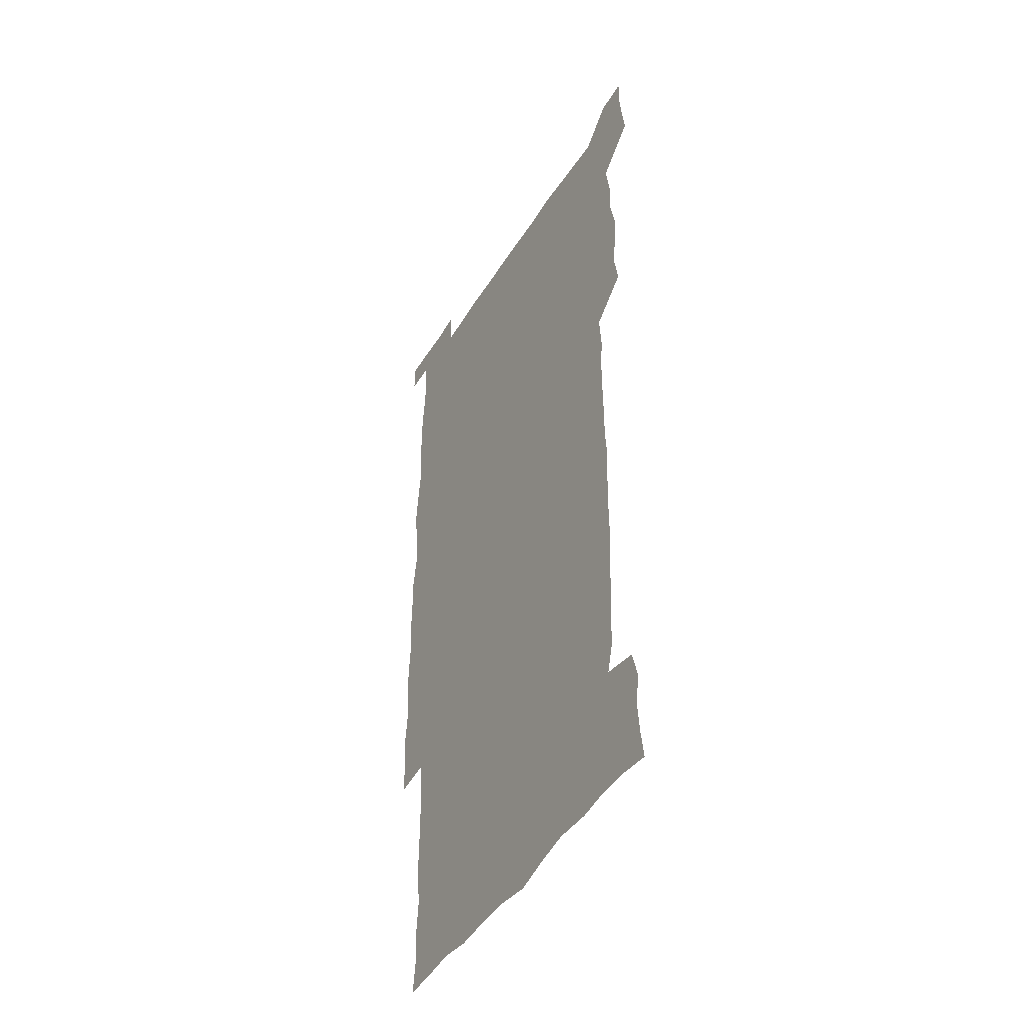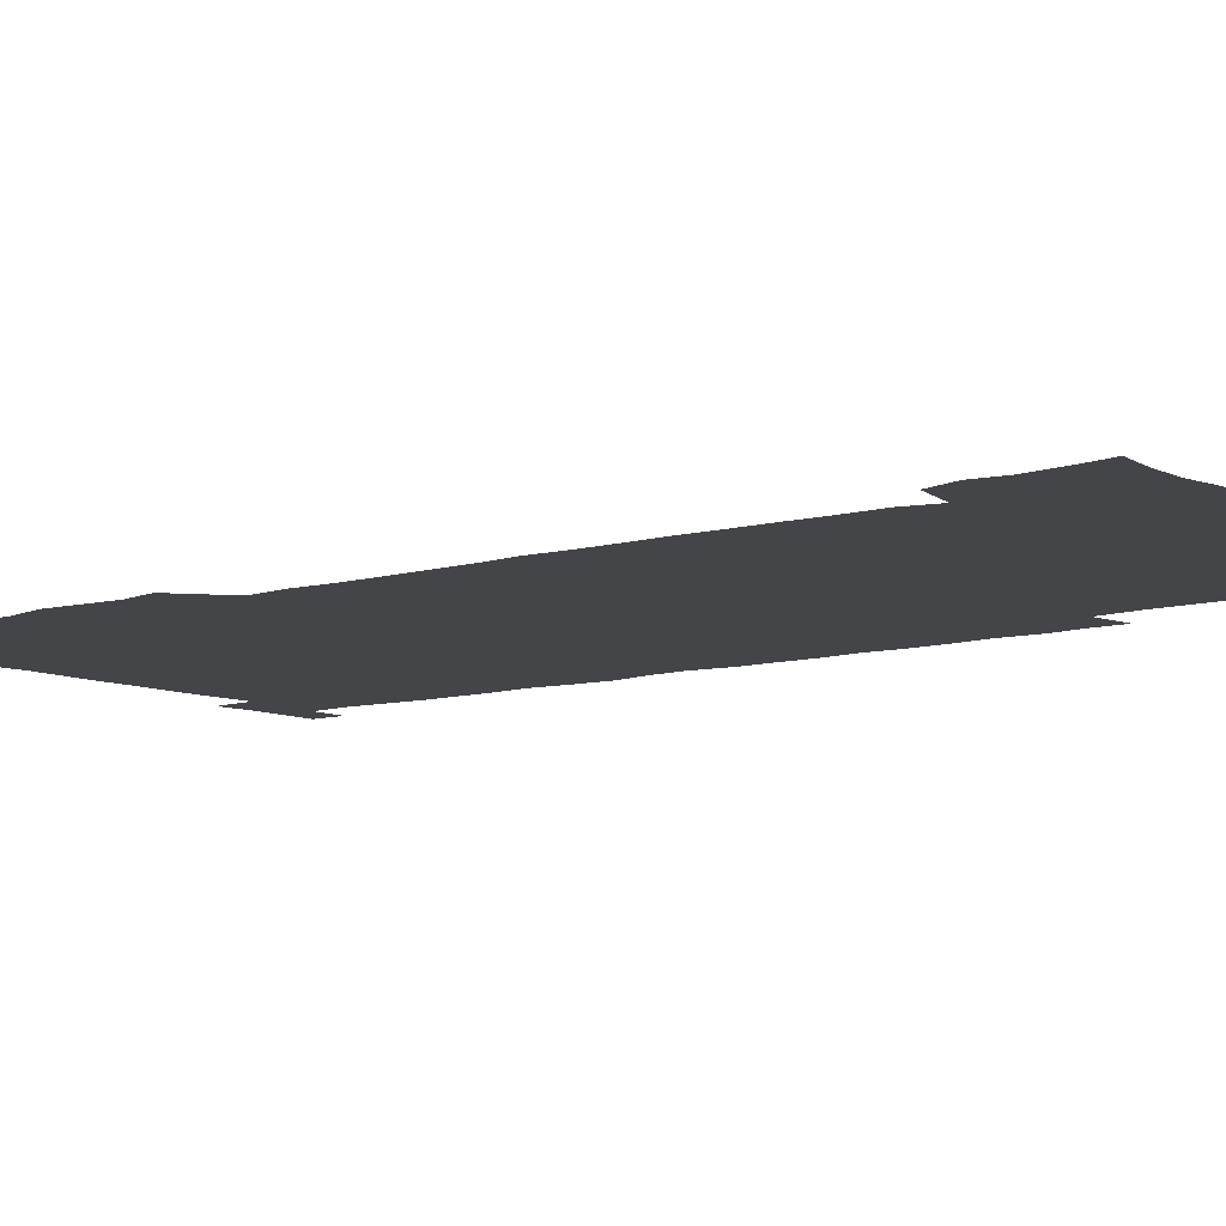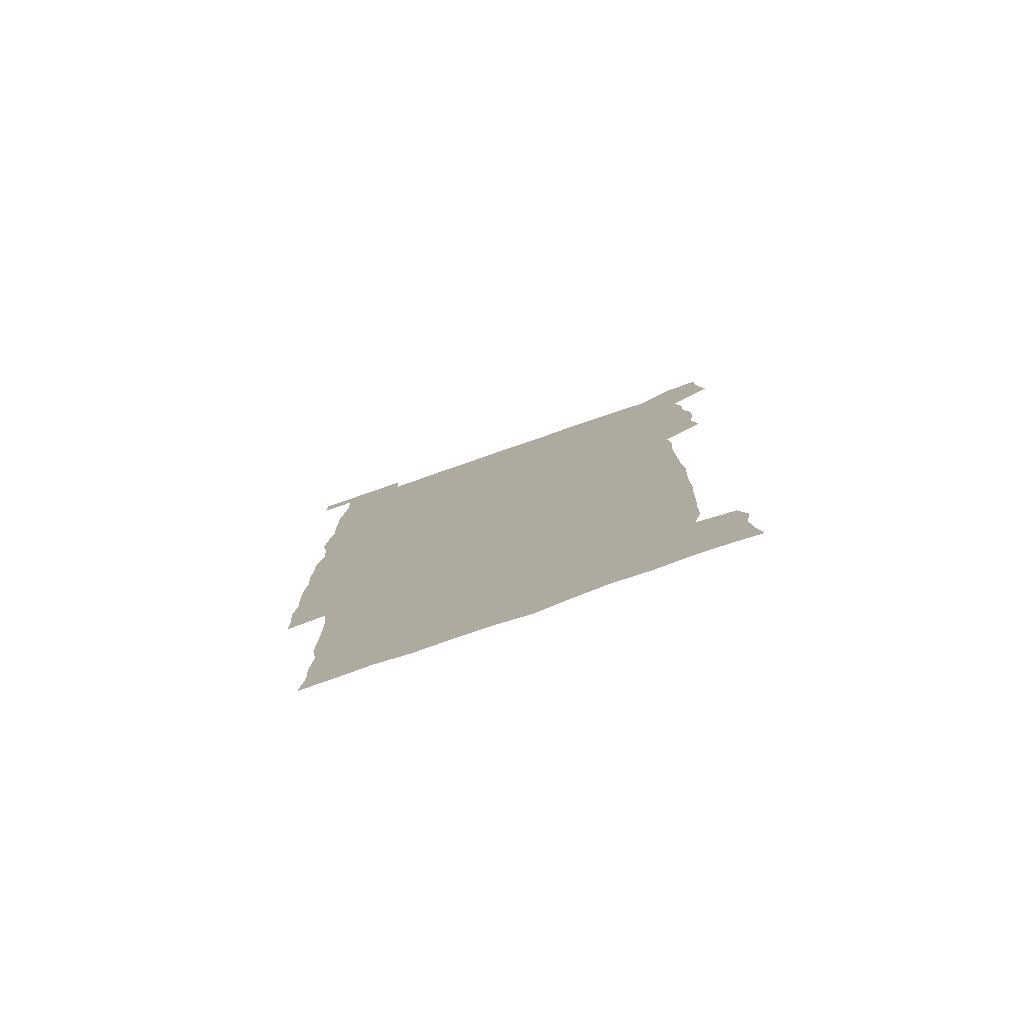
<metadata>
{"format":"obj","ext":"obj","renderer":"f3d","projection":"perspective","resolution":1024,"background":"white","views":[{"elev":-45.5,"azim":-119.9,"up":"+Y"},{"elev":-8.8,"azim":-50.9,"up":"+Z"},{"elev":-79.5,"azim":-160.9,"up":"+Y"}]}
</metadata>
<code>
v 446.7 558.9 0
v 448.6 572.2 0
v 450.1 585.9 0
v 450 600.1 0
v 462.6 164.1 0
v 464.6 178 0
v 465.8 192.5 0
v 463.6 204.7 0
v 467.3 218.3 0
v 460.7 451.1 0
v 463.4 465.6 0
v 462 480 0
v 460.7 494.5 0
v 464 510.1 0
v 463.6 525.6 0
v 466.1 541.5 0
v 465.5 556.6 0
v 466.2 570.8 0
v 466.1 584.9 0
v 465 599.3 0
v 476.9 166.2 0
v 480.7 181 0
v 483.9 195.6 0
v 481.1 207.3 0
v 484.4 221.9 0
v 480.9 234.5 0
v 480.6 250.4 0
v 479.7 265.9 0
v 479.3 281.7 0
v 478.5 297 0
v 478.7 312.5 0
v 478.3 327.6 0
v 477.4 342.1 0
v 478.6 357.3 0
v 478.6 372.7 0
v 478.8 388.3 0
v 478.8 404.1 0
v 477.6 419.8 0
v 479 435.9 0
v 478.4 451 0
v 480.4 465.9 0
v 478.4 480.8 0
v 480.8 495.8 0
v 481.2 510.6 0
v 480 525.6 0
v 482.6 540.5 0
v 481.5 555.7 0
v 481 570.3 0
v 481.2 584.1 0
v 491.7 166.7 0
v 495.3 181.8 0
v 495.7 195 0
v 496.7 209.2 0
v 498.7 225.1 0
v 495.9 238.2 0
v 498 254.9 0
v 497.1 269.7 0
v 497.6 285.3 0
v 497.6 300.4 0
v 496.6 315 0
v 496.2 330 0
v 496.3 345.1 0
v 495.8 359.9 0
v 496.7 375.5 0
v 496.8 390.5 0
v 496.1 405.5 0
v 496.3 420.8 0
v 496.1 436 0
v 495.5 451.1 0
v 496.6 466.2 0
v 497.1 481.2 0
v 496.6 495.9 0
v 497.6 510.7 0
v 497.2 525.6 0
v 497.6 540.2 0
v 498.4 554.3 0
v 496.6 569.9 0
v 495.2 585.1 0
v 505.5 164.9 0
v 509.4 181 0
v 509.6 194.8 0
v 514.7 214.1 0
v 514.3 227.9 0
v 513.5 242 0
v 512.8 256.3 0
v 512.8 271.4 0
v 513.7 287.2 0
v 512.2 301.2 0
v 511.9 316 0
v 512.3 331.4 0
v 510.9 345.7 0
v 511.5 360.9 0
v 513.2 377 0
v 512.6 391.4 0
v 512.2 406.2 0
v 511.6 421.1 0
v 512.3 436.3 0
v 512.6 451.4 0
v 512.4 466.3 0
v 512.8 481.1 0
v 512.4 496 0
v 512.2 510.8 0
v 512.4 525.5 0
v 512.4 540.1 0
v 512.6 554.5 0
v 511.8 569.4 0
v 509.7 586.2 0
v 522.9 166.3 0
v 524.8 181.4 0
v 527.2 198.9 0
v 528.7 214.9 0
v 527.9 227.8 0
v 529.5 244.2 0
v 527.6 257.2 0
v 527.8 272.4 0
v 527.8 287.3 0
v 527.4 302 0
v 526.4 316.3 0
v 527.8 332.6 0
v 527.8 347.3 0
v 526.8 361.7 0
v 527.1 376.6 0
v 527.6 391.8 0
v 527.3 406.4 0
v 527.4 421.2 0
v 526.2 436.1 0
v 527.3 451.5 0
v 527.5 466.4 0
v 527.5 481.1 0
v 527.6 495.9 0
v 527.3 510.7 0
v 527.1 525.3 0
v 528 539.6 0
v 527.3 554.6 0
v 526.3 570 0
v 524 587.6 0
v 537.7 163.7 0
v 540.9 183.4 0
v 541.7 198.7 0
v 542.1 213.3 0
v 542.9 229.5 0
v 542.8 243.8 0
v 542.1 257.4 0
v 542.5 272.3 0
v 542.6 287.7 0
v 542.2 302.5 0
v 541.9 317.3 0
v 542 332.3 0
v 542.1 347.5 0
v 541.9 362.1 0
v 541.8 376.9 0
v 541.7 391.5 0
v 541 405.7 0
v 542.6 421.9 0
v 541.7 436.5 0
v 542.1 451.6 0
v 542 466.4 0
v 541.1 481.2 0
v 542.2 496.1 0
v 541.9 510.7 0
v 542.6 525.2 0
v 542 540.5 0
v 541.8 555 0
v 541.2 570.1 0
v 540 586.2 0
v 552.7 159.9 0
v 555.3 181.5 0
v 555.9 197.1 0
v 556.5 213.4 0
v 556.9 229.2 0
v 556.7 243.3 0
v 557.2 258.3 0
v 556.6 271.5 0
v 557.1 289 0
v 556.6 302.7 0
v 556.4 317.3 0
v 556.4 332.2 0
v 556.4 347.2 0
v 556.4 362.1 0
v 556.3 376.9 0
v 556.4 391.5 0
v 556.6 406.9 0
v 556.8 421.7 0
v 556.6 436.6 0
v 556.8 451.6 0
v 557 466.4 0
v 556.5 481.2 0
v 557 496 0
v 556.6 510.7 0
v 556.8 525.2 0
v 556.7 540.1 0
v 556.6 555 0
v 556.3 569.9 0
v 555.1 586.7 0
v 569.2 162.6 0
v 570.6 182.5 0
v 571 198.8 0
v 571.2 215.1 0
v 571.1 228.7 0
v 571.1 244.6 0
v 571.1 258.1 0
v 570.8 271.6 0
v 571.1 288.9 0
v 571.3 303.1 0
v 571.1 317.5 0
v 571.1 332.8 0
v 571 347.4 0
v 570.8 362.4 0
v 570.5 376.2 0
v 571.4 392.5 0
v 571.3 407 0
v 571.3 421.6 0
v 571.2 436.5 0
v 571.2 451.2 0
v 571.4 466.6 0
v 571.3 481.2 0
v 571.4 496 0
v 571.3 510.7 0
v 571.1 525.6 0
v 571.5 539.8 0
v 571.1 555.7 0
v 571.1 570.4 0
v 570.3 586.9 0
v 585.5 163 0
v 585.4 182.4 0
v 585.9 196.9 0
v 585.6 213.5 0
v 585.5 229.1 0
v 585.7 243.1 0
v 585.3 258 0
v 585.4 271.8 0
v 586.2 286.6 0
v 585.8 303.2 0
v 585.7 317.4 0
v 585.6 332.7 0
v 585.6 347.6 0
v 585.3 362.8 0
v 585.6 377.8 0
v 585.6 392.4 0
v 585.5 407.4 0
v 585.9 421.6 0
v 585.8 436.5 0
v 585.8 451.3 0
v 585.8 466.3 0
v 586 481.1 0
v 586 496 0
v 585.9 510.7 0
v 585.9 525.4 0
v 586 540.5 0
v 586.3 554.9 0
v 586.2 570.2 0
v 585.9 586.3 0
v 601.5 162.2 0
v 600.6 180.1 0
v 600.7 196.4 0
v 599.8 214.4 0
v 600.1 228.2 0
v 600.2 242.8 0
v 600 257.6 0
v 599.8 273.5 0
v 600.8 286.5 0
v 600.1 303.2 0
v 600.1 317.6 0
v 600.2 331.9 0
v 599.9 348.3 0
v 599.8 363.1 0
v 599.9 377.7 0
v 600 392.4 0
v 600.4 407 0
v 600.2 421.9 0
v 600.2 436.5 0
v 600.3 451.2 0
v 600.6 465.6 0
v 600.6 481.1 0
v 600.6 495.9 0
v 600.5 510.7 0
v 600.7 525.6 0
v 600.7 540.2 0
v 601.1 555.3 0
v 601.2 570.1 0
v 601.1 586.8 0
v 616.7 164.8 0
v 614.6 184 0
v 615.8 196.2 0
v 614.7 212.7 0
v 614.7 227.5 0
v 615.1 241.8 0
v 615.2 256.7 0
v 614.8 272.4 0
v 615 287.1 0
v 614 303.8 0
v 614.6 317.7 0
v 614.3 332.9 0
v 614.6 347.4 0
v 614.3 362.6 0
v 614.4 377.3 0
v 614.5 392.1 0
v 614.6 406.9 0
v 614.9 421.6 0
v 614.7 436.4 0
v 615.2 451.2 0
v 614.7 467.2 0
v 615.5 481.5 0
v 615.1 496.1 0
v 615.2 510.8 0
v 615.4 525.6 0
v 614.7 539.7 0
v 615.9 555.5 0
v 615.8 569.6 0
v 616.4 585.8 0
v 632.4 163.6 0
v 629.7 181.4 0
v 630.4 195.1 0
v 629.4 211.1 0
v 629.2 226.4 0
v 629.9 240.7 0
v 630 256 0
v 629.6 272 0
v 629.7 287.5 0
v 628.2 303.2 0
v 629.3 317.2 0
v 629.2 332 0
v 628.9 347.2 0
v 629.2 361.8 0
v 628.7 377 0
v 629.2 391.6 0
v 629.7 406.3 0
v 630.2 421.1 0
v 629.8 436.3 0
v 629.7 451.4 0
v 628.7 466.6 0
v 630.5 481.2 0
v 630.3 496 0
v 631.4 511.1 0
v 630.7 525.8 0
v 630.2 540.6 0
v 630.7 555.4 0
v 630.6 569.9 0
v 631.3 585 0
v 632.4 602.1 0
v 646.6 163.4 0
v 644.6 179.1 0
v 645.4 192.6 0
v 644.1 208.9 0
v 646.3 222.4 0
v 645.9 237.7 0
v 645.9 253.3 0
v 645.9 269.7 0
v 647.3 285.7 0
v 645 301.4 0
v 644.8 316.2 0
v 643.6 331.4 0
v 644.9 345.8 0
v 644.2 361 0
v 645.3 375.5 0
v 645.5 390.5 0
v 646.3 405.3 0
v 645.4 420.6 0
v 645.9 435.6 0
v 645.4 451.1 0
v 645.5 466.3 0
v 644.4 481.2 0
v 645.2 495.6 0
v 646.8 511.1 0
v 645.8 526.1 0
v 644.7 540.6 0
v 646.4 555.7 0
v 645 570.2 0
v 645.5 584.9 0
v 646.8 600.7 0
v 664.7 283.5 0
v 664.4 297.8 0
v 665.8 311.8 0
v 664.2 327.4 0
v 665.1 342.3 0
v 665.4 357.5 0
v 664.1 373.2 0
v 665.1 388.3 0
v 664.7 403.3 0
v 664.8 418.3 0
v 662.1 434.8 0
v 662.9 450 0
v 665.4 465 0
v 664.1 480.3 0
v 662.1 495.8 0
v 663.1 511.2 0
v 663.1 526.3 0
v 662.9 541.4 0
v 661.5 556.5 0
v 660.4 571.2 0
v 661.4 587 0
v 661.7 601.1 0
v 676.2 587.1 0
v 676.2 601.1 0
f 16 17 1
f 1 17 2
f 17 18 2
f 2 18 3
f 18 19 3
f 3 19 4
f 19 20 4
f 5 21 6
f 21 22 6
f 6 22 7
f 22 23 7
f 7 23 8
f 23 24 8
f 8 24 9
f 24 25 9
f 39 40 10
f 10 40 11
f 40 41 11
f 11 41 12
f 41 42 12
f 12 42 13
f 42 43 13
f 13 43 14
f 43 44 14
f 14 44 15
f 44 45 15
f 15 45 16
f 45 46 16
f 16 46 17
f 46 47 17
f 17 47 18
f 47 48 18
f 18 48 19
f 48 49 19
f 19 49 20
f 21 50 22
f 50 51 22
f 22 51 23
f 51 52 23
f 23 52 24
f 52 53 24
f 24 53 25
f 53 54 25
f 25 54 26
f 54 55 26
f 26 55 27
f 55 56 27
f 27 56 28
f 56 57 28
f 28 57 29
f 57 58 29
f 29 58 30
f 58 59 30
f 30 59 31
f 59 60 31
f 31 60 32
f 60 61 32
f 32 61 33
f 61 62 33
f 33 62 34
f 62 63 34
f 34 63 35
f 63 64 35
f 35 64 36
f 64 65 36
f 36 65 37
f 65 66 37
f 37 66 38
f 66 67 38
f 38 67 39
f 67 68 39
f 39 68 40
f 68 69 40
f 40 69 41
f 69 70 41
f 41 70 42
f 70 71 42
f 42 71 43
f 71 72 43
f 43 72 44
f 72 73 44
f 44 73 45
f 73 74 45
f 45 74 46
f 74 75 46
f 46 75 47
f 75 76 47
f 47 76 48
f 76 77 48
f 48 77 49
f 77 78 49
f 50 79 51
f 79 80 51
f 51 80 52
f 80 81 52
f 52 81 53
f 81 82 53
f 53 82 54
f 82 83 54
f 54 83 55
f 83 84 55
f 55 84 56
f 84 85 56
f 56 85 57
f 85 86 57
f 57 86 58
f 86 87 58
f 58 87 59
f 87 88 59
f 59 88 60
f 88 89 60
f 60 89 61
f 89 90 61
f 61 90 62
f 90 91 62
f 62 91 63
f 91 92 63
f 63 92 64
f 92 93 64
f 64 93 65
f 93 94 65
f 65 94 66
f 94 95 66
f 66 95 67
f 95 96 67
f 67 96 68
f 96 97 68
f 68 97 69
f 97 98 69
f 69 98 70
f 98 99 70
f 70 99 71
f 99 100 71
f 71 100 72
f 100 101 72
f 72 101 73
f 101 102 73
f 73 102 74
f 102 103 74
f 74 103 75
f 103 104 75
f 75 104 76
f 104 105 76
f 76 105 77
f 105 106 77
f 77 106 78
f 106 107 78
f 79 108 80
f 108 109 80
f 80 109 81
f 109 110 81
f 81 110 82
f 110 111 82
f 82 111 83
f 111 112 83
f 83 112 84
f 112 113 84
f 84 113 85
f 113 114 85
f 85 114 86
f 114 115 86
f 86 115 87
f 115 116 87
f 87 116 88
f 116 117 88
f 88 117 89
f 117 118 89
f 89 118 90
f 118 119 90
f 90 119 91
f 119 120 91
f 91 120 92
f 120 121 92
f 92 121 93
f 121 122 93
f 93 122 94
f 122 123 94
f 94 123 95
f 123 124 95
f 95 124 96
f 124 125 96
f 96 125 97
f 125 126 97
f 97 126 98
f 126 127 98
f 98 127 99
f 127 128 99
f 99 128 100
f 128 129 100
f 100 129 101
f 129 130 101
f 101 130 102
f 130 131 102
f 102 131 103
f 131 132 103
f 103 132 104
f 132 133 104
f 104 133 105
f 133 134 105
f 105 134 106
f 134 135 106
f 106 135 107
f 135 136 107
f 108 137 109
f 137 138 109
f 109 138 110
f 138 139 110
f 110 139 111
f 139 140 111
f 111 140 112
f 140 141 112
f 112 141 113
f 141 142 113
f 113 142 114
f 142 143 114
f 114 143 115
f 143 144 115
f 115 144 116
f 144 145 116
f 116 145 117
f 145 146 117
f 117 146 118
f 146 147 118
f 118 147 119
f 147 148 119
f 119 148 120
f 148 149 120
f 120 149 121
f 149 150 121
f 121 150 122
f 150 151 122
f 122 151 123
f 151 152 123
f 123 152 124
f 152 153 124
f 124 153 125
f 153 154 125
f 125 154 126
f 154 155 126
f 126 155 127
f 155 156 127
f 127 156 128
f 156 157 128
f 128 157 129
f 157 158 129
f 129 158 130
f 158 159 130
f 130 159 131
f 159 160 131
f 131 160 132
f 160 161 132
f 132 161 133
f 161 162 133
f 133 162 134
f 162 163 134
f 134 163 135
f 163 164 135
f 135 164 136
f 164 165 136
f 137 166 138
f 166 167 138
f 138 167 139
f 167 168 139
f 139 168 140
f 168 169 140
f 140 169 141
f 169 170 141
f 141 170 142
f 170 171 142
f 142 171 143
f 171 172 143
f 143 172 144
f 172 173 144
f 144 173 145
f 173 174 145
f 145 174 146
f 174 175 146
f 146 175 147
f 175 176 147
f 147 176 148
f 176 177 148
f 148 177 149
f 177 178 149
f 149 178 150
f 178 179 150
f 150 179 151
f 179 180 151
f 151 180 152
f 180 181 152
f 152 181 153
f 181 182 153
f 153 182 154
f 182 183 154
f 154 183 155
f 183 184 155
f 155 184 156
f 184 185 156
f 156 185 157
f 185 186 157
f 157 186 158
f 186 187 158
f 158 187 159
f 187 188 159
f 159 188 160
f 188 189 160
f 160 189 161
f 189 190 161
f 161 190 162
f 190 191 162
f 162 191 163
f 191 192 163
f 163 192 164
f 192 193 164
f 164 193 165
f 193 194 165
f 166 195 167
f 195 196 167
f 167 196 168
f 196 197 168
f 168 197 169
f 197 198 169
f 169 198 170
f 198 199 170
f 170 199 171
f 199 200 171
f 171 200 172
f 200 201 172
f 172 201 173
f 201 202 173
f 173 202 174
f 202 203 174
f 174 203 175
f 203 204 175
f 175 204 176
f 204 205 176
f 176 205 177
f 205 206 177
f 177 206 178
f 206 207 178
f 178 207 179
f 207 208 179
f 179 208 180
f 208 209 180
f 180 209 181
f 209 210 181
f 181 210 182
f 210 211 182
f 182 211 183
f 211 212 183
f 183 212 184
f 212 213 184
f 184 213 185
f 213 214 185
f 185 214 186
f 214 215 186
f 186 215 187
f 215 216 187
f 187 216 188
f 216 217 188
f 188 217 189
f 217 218 189
f 189 218 190
f 218 219 190
f 190 219 191
f 219 220 191
f 191 220 192
f 220 221 192
f 192 221 193
f 221 222 193
f 193 222 194
f 222 223 194
f 195 224 196
f 224 225 196
f 196 225 197
f 225 226 197
f 197 226 198
f 226 227 198
f 198 227 199
f 227 228 199
f 199 228 200
f 228 229 200
f 200 229 201
f 229 230 201
f 201 230 202
f 230 231 202
f 202 231 203
f 231 232 203
f 203 232 204
f 232 233 204
f 204 233 205
f 233 234 205
f 205 234 206
f 234 235 206
f 206 235 207
f 235 236 207
f 207 236 208
f 236 237 208
f 208 237 209
f 237 238 209
f 209 238 210
f 238 239 210
f 210 239 211
f 239 240 211
f 211 240 212
f 240 241 212
f 212 241 213
f 241 242 213
f 213 242 214
f 242 243 214
f 214 243 215
f 243 244 215
f 215 244 216
f 244 245 216
f 216 245 217
f 245 246 217
f 217 246 218
f 246 247 218
f 218 247 219
f 247 248 219
f 219 248 220
f 248 249 220
f 220 249 221
f 249 250 221
f 221 250 222
f 250 251 222
f 222 251 223
f 251 252 223
f 224 253 225
f 253 254 225
f 225 254 226
f 254 255 226
f 226 255 227
f 255 256 227
f 227 256 228
f 256 257 228
f 228 257 229
f 257 258 229
f 229 258 230
f 258 259 230
f 230 259 231
f 259 260 231
f 231 260 232
f 260 261 232
f 232 261 233
f 261 262 233
f 233 262 234
f 262 263 234
f 234 263 235
f 263 264 235
f 235 264 236
f 264 265 236
f 236 265 237
f 265 266 237
f 237 266 238
f 266 267 238
f 238 267 239
f 267 268 239
f 239 268 240
f 268 269 240
f 240 269 241
f 269 270 241
f 241 270 242
f 270 271 242
f 242 271 243
f 271 272 243
f 243 272 244
f 272 273 244
f 244 273 245
f 273 274 245
f 245 274 246
f 274 275 246
f 246 275 247
f 275 276 247
f 247 276 248
f 276 277 248
f 248 277 249
f 277 278 249
f 249 278 250
f 278 279 250
f 250 279 251
f 279 280 251
f 251 280 252
f 280 281 252
f 253 282 254
f 282 283 254
f 254 283 255
f 283 284 255
f 255 284 256
f 284 285 256
f 256 285 257
f 285 286 257
f 257 286 258
f 286 287 258
f 258 287 259
f 287 288 259
f 259 288 260
f 288 289 260
f 260 289 261
f 289 290 261
f 261 290 262
f 290 291 262
f 262 291 263
f 291 292 263
f 263 292 264
f 292 293 264
f 264 293 265
f 293 294 265
f 265 294 266
f 294 295 266
f 266 295 267
f 295 296 267
f 267 296 268
f 296 297 268
f 268 297 269
f 297 298 269
f 269 298 270
f 298 299 270
f 270 299 271
f 299 300 271
f 271 300 272
f 300 301 272
f 272 301 273
f 301 302 273
f 273 302 274
f 302 303 274
f 274 303 275
f 303 304 275
f 275 304 276
f 304 305 276
f 276 305 277
f 305 306 277
f 277 306 278
f 306 307 278
f 278 307 279
f 307 308 279
f 279 308 280
f 308 309 280
f 280 309 281
f 309 310 281
f 282 311 283
f 311 312 283
f 283 312 284
f 312 313 284
f 284 313 285
f 313 314 285
f 285 314 286
f 314 315 286
f 286 315 287
f 315 316 287
f 287 316 288
f 316 317 288
f 288 317 289
f 317 318 289
f 289 318 290
f 318 319 290
f 290 319 291
f 319 320 291
f 291 320 292
f 320 321 292
f 292 321 293
f 321 322 293
f 293 322 294
f 322 323 294
f 294 323 295
f 323 324 295
f 295 324 296
f 324 325 296
f 296 325 297
f 325 326 297
f 297 326 298
f 326 327 298
f 298 327 299
f 327 328 299
f 299 328 300
f 328 329 300
f 300 329 301
f 329 330 301
f 301 330 302
f 330 331 302
f 302 331 303
f 331 332 303
f 303 332 304
f 332 333 304
f 304 333 305
f 333 334 305
f 305 334 306
f 334 335 306
f 306 335 307
f 335 336 307
f 307 336 308
f 336 337 308
f 308 337 309
f 337 338 309
f 309 338 310
f 338 339 310
f 311 341 312
f 341 342 312
f 312 342 313
f 342 343 313
f 313 343 314
f 343 344 314
f 314 344 315
f 344 345 315
f 315 345 316
f 345 346 316
f 316 346 317
f 346 347 317
f 317 347 318
f 347 348 318
f 318 348 319
f 348 349 319
f 319 349 320
f 349 350 320
f 320 350 321
f 350 351 321
f 321 351 322
f 351 352 322
f 322 352 323
f 352 353 323
f 323 353 324
f 353 354 324
f 324 354 325
f 354 355 325
f 325 355 326
f 355 356 326
f 326 356 327
f 356 357 327
f 327 357 328
f 357 358 328
f 328 358 329
f 358 359 329
f 329 359 330
f 359 360 330
f 330 360 331
f 360 361 331
f 331 361 332
f 361 362 332
f 332 362 333
f 362 363 333
f 333 363 334
f 363 364 334
f 334 364 335
f 364 365 335
f 335 365 336
f 365 366 336
f 336 366 337
f 366 367 337
f 337 367 338
f 367 368 338
f 338 368 339
f 368 369 339
f 339 369 340
f 369 370 340
f 349 371 350
f 371 372 350
f 350 372 351
f 372 373 351
f 351 373 352
f 373 374 352
f 352 374 353
f 374 375 353
f 353 375 354
f 375 376 354
f 354 376 355
f 376 377 355
f 355 377 356
f 377 378 356
f 356 378 357
f 378 379 357
f 357 379 358
f 379 380 358
f 358 380 359
f 380 381 359
f 359 381 360
f 381 382 360
f 360 382 361
f 382 383 361
f 361 383 362
f 383 384 362
f 362 384 363
f 384 385 363
f 363 385 364
f 385 386 364
f 364 386 365
f 386 387 365
f 365 387 366
f 387 388 366
f 366 388 367
f 388 389 367
f 367 389 368
f 389 390 368
f 368 390 369
f 390 391 369
f 369 391 370
f 391 392 370
f 391 393 392
f 393 394 392

</code>
